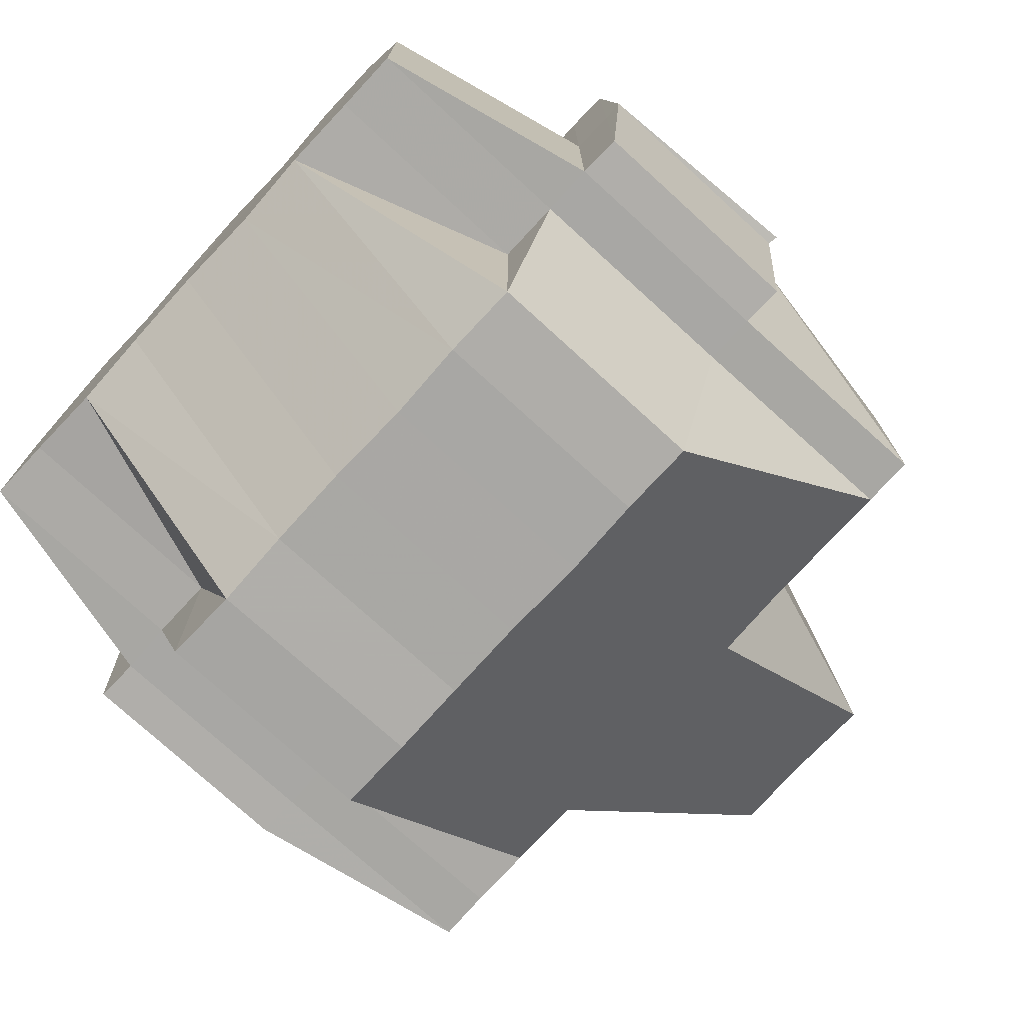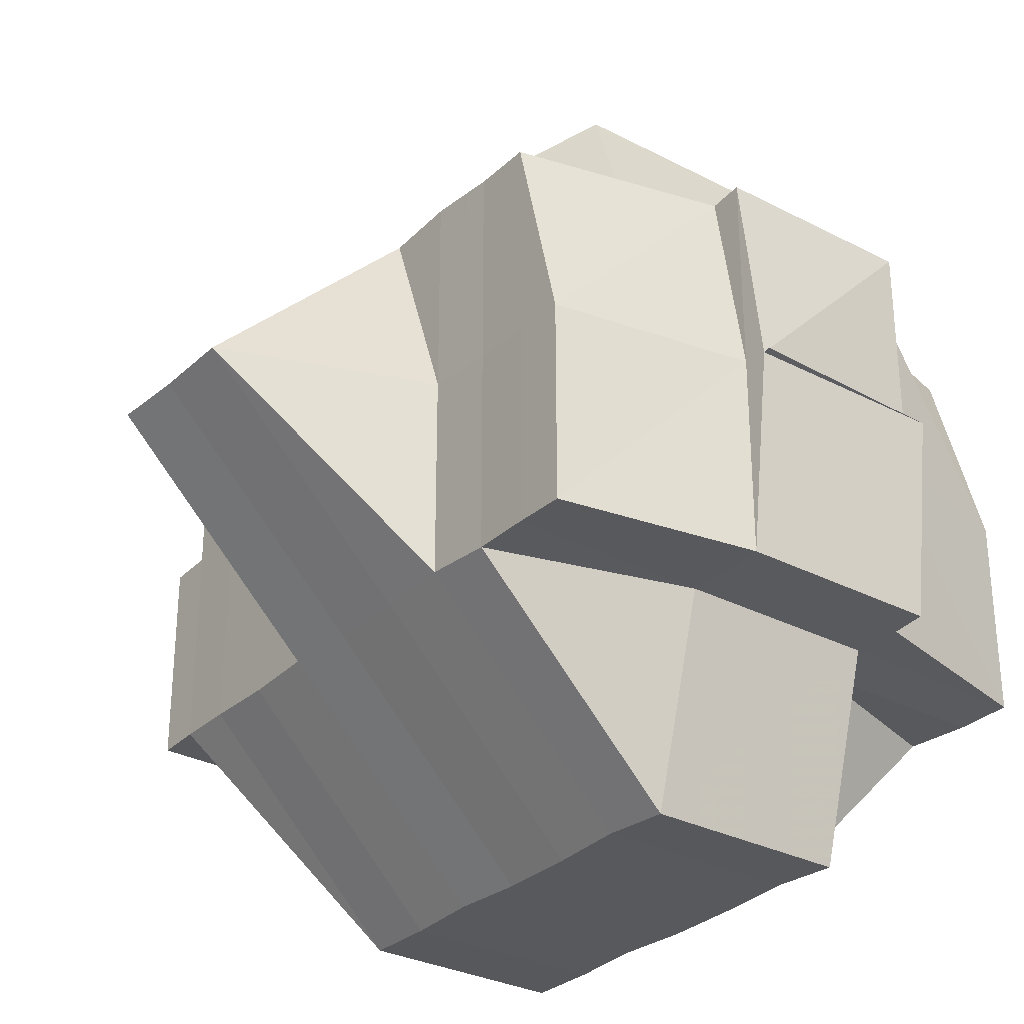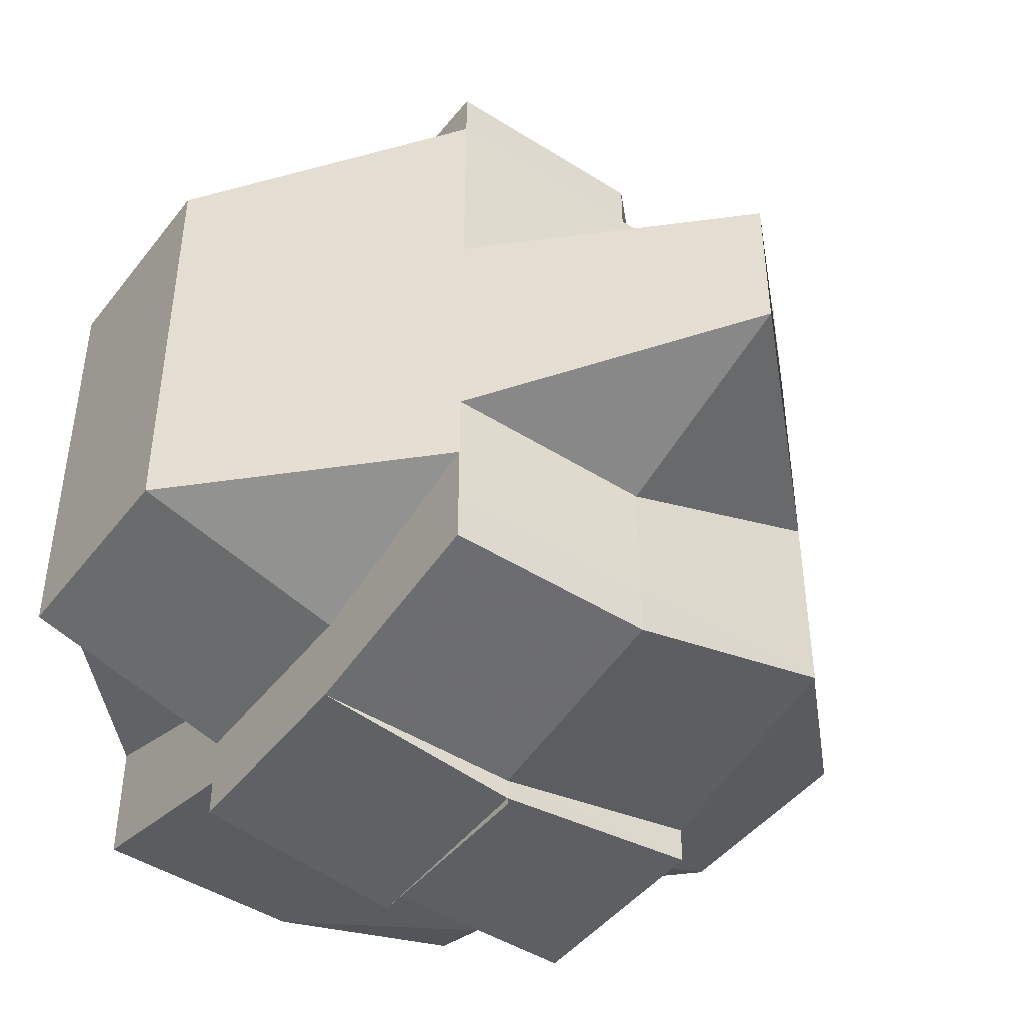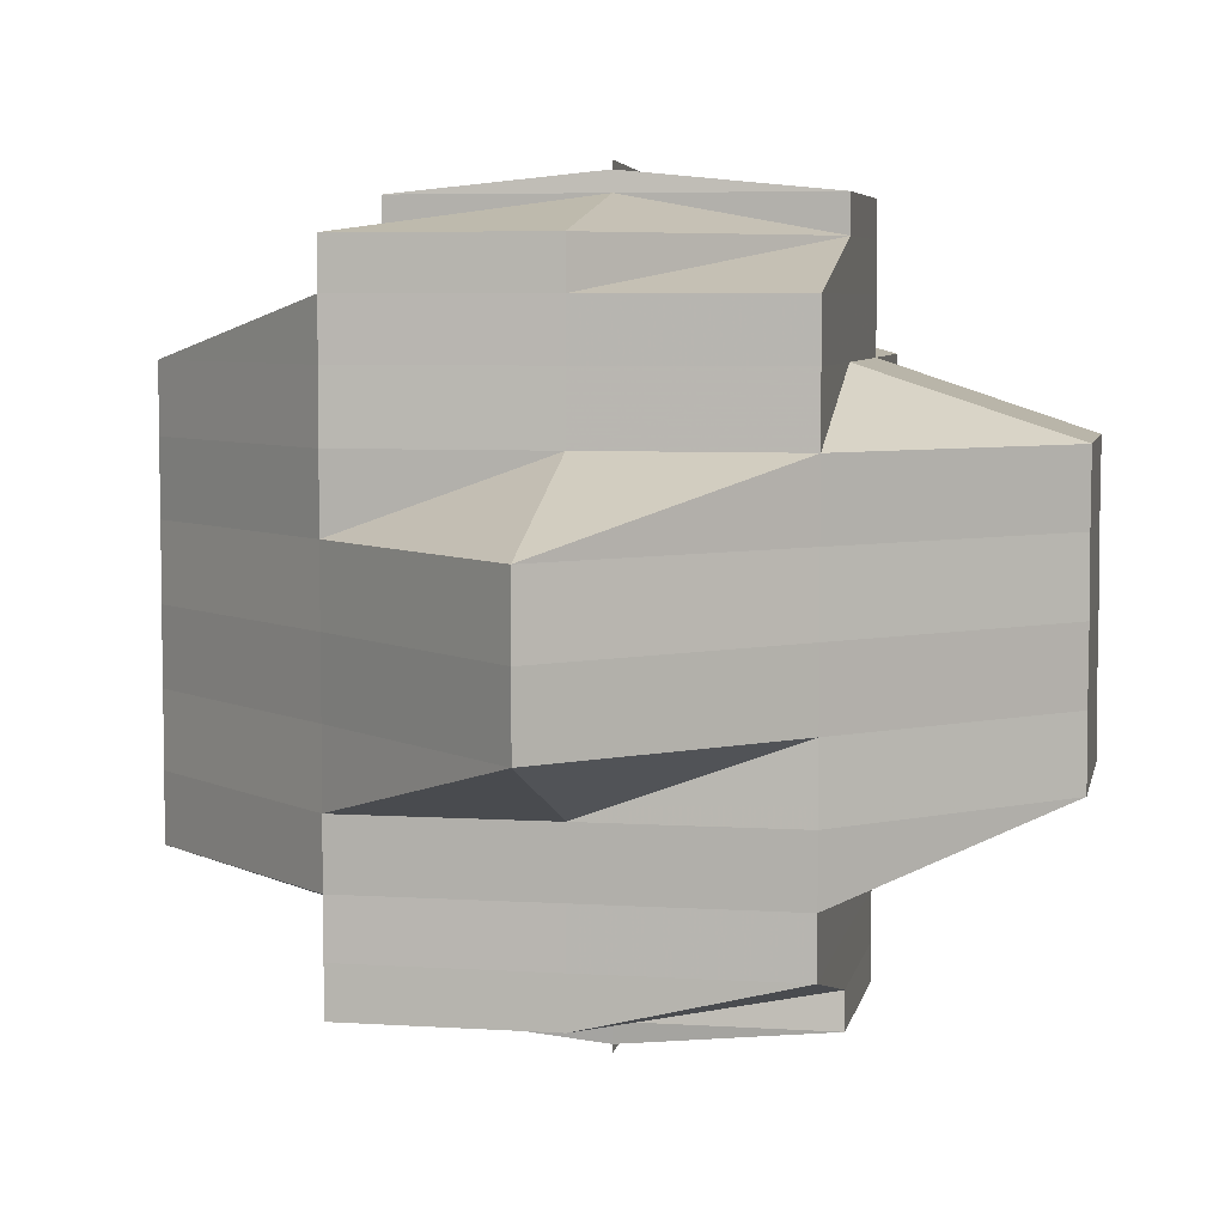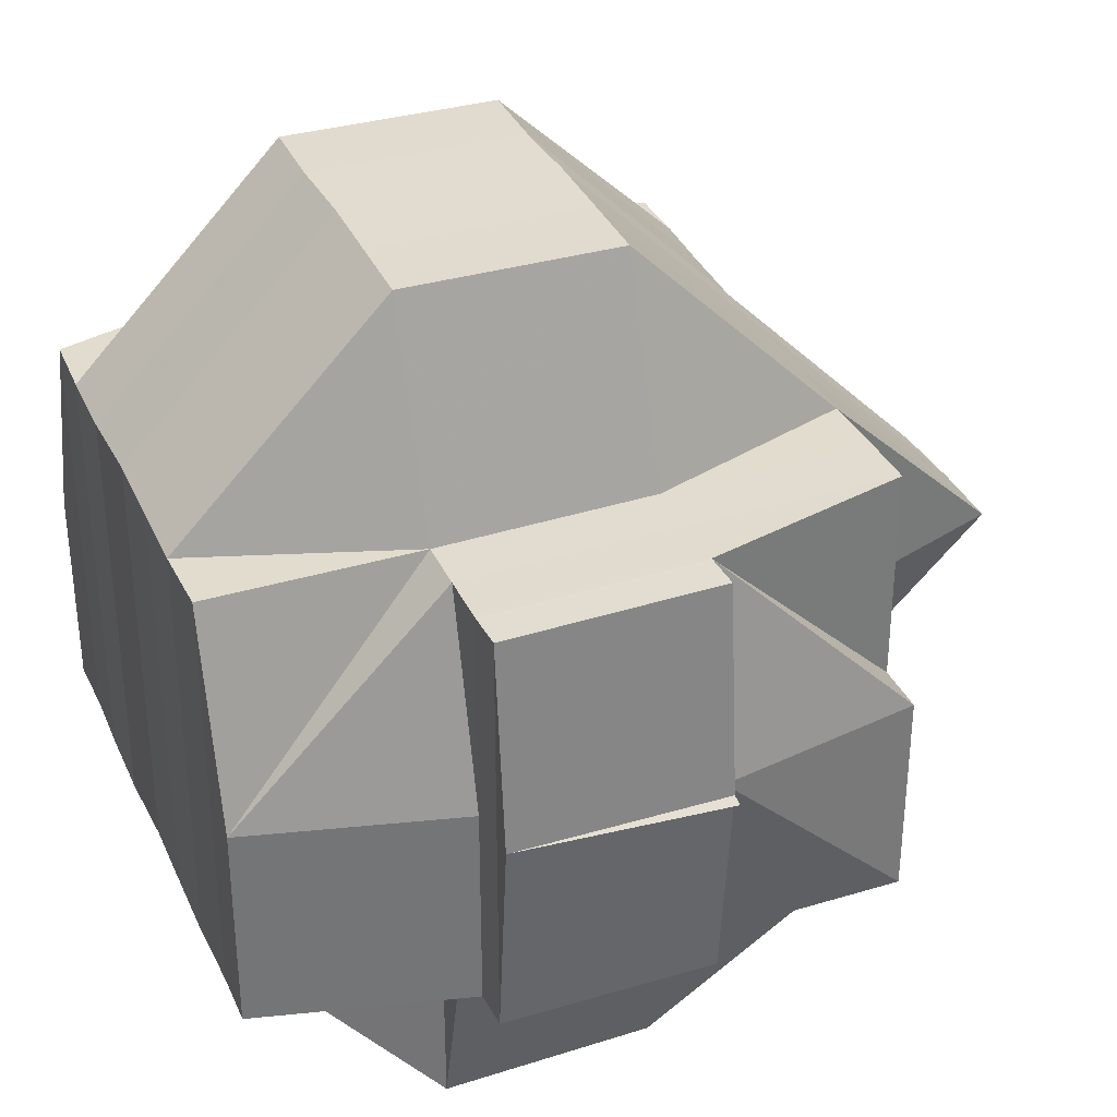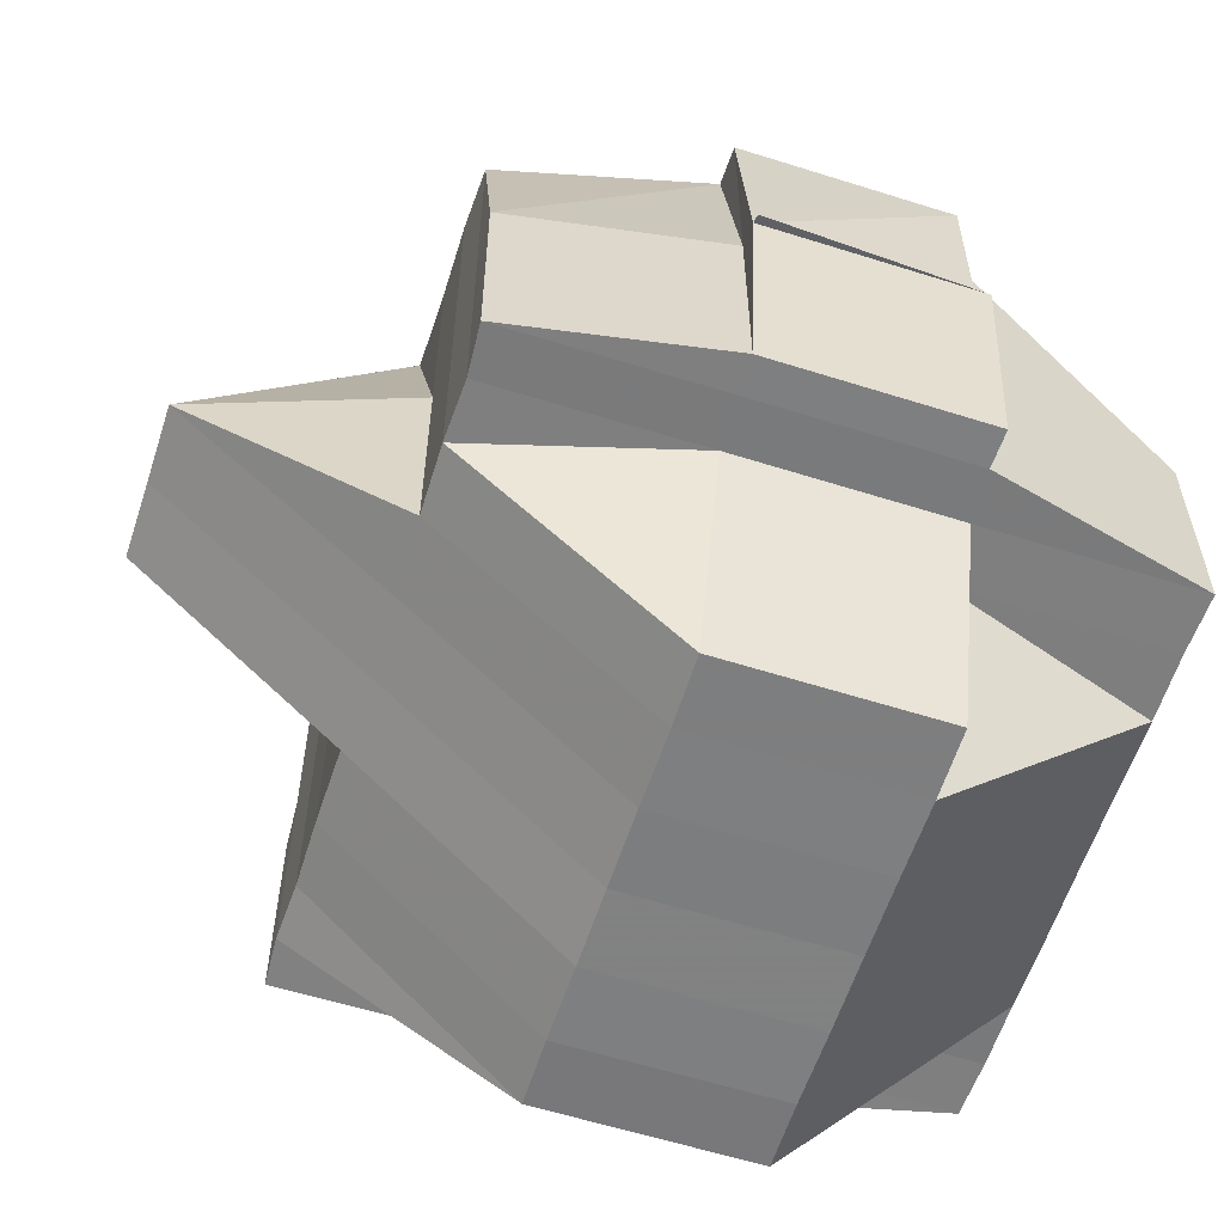
<metadata>
{"format":"obj","ext":"obj","renderer":"f3d","projection":"perspective","resolution":1024,"background":"white","views":[{"elev":-75.6,"azim":-42.4,"up":"+Y"},{"elev":-30.2,"azim":142.3,"up":"+Y"},{"elev":-45.9,"azim":54.2,"up":"+Z"},{"elev":5.7,"azim":100.7,"up":"+Z"},{"elev":34.2,"azim":-22.3,"up":"+Y"},{"elev":-59.5,"azim":162.1,"up":"+Y"}]}
</metadata>
<code>
o 1191
v 2227 1877 17.89
v 2227 1877 17.89
v 2227 1877 17.89
v 2227 1877 17.89
v 2227 1877 17.89
v 2227 1877 17.89
v 2227 1877 17.89
v 2227 1877 17.89
v 2227 1877 17.89
v 2227 1877 17.89
v 2227 1877 17.89
v 2227 1877 17.89
v 2227 1877 17.89
v 2227 1877 17.89
v 2227 1877 17.89
v 2227 1877 17.89
v 2227 1877 17.89
v 2227 1877 17.88
v 2227 1877 17.88
v 2227 1877 17.89
v 2228 1877 17.88
v 2227 1877 17.89
v 2228 1877 17.88
v 2228 1877 17.88
v 2228 1877 17.88
v 2227 1877 17.88
v 2228 1877 17.88
v 2227 1877 17.88
v 2227 1877 17.88
v 2227 1877 17.88
v 2227 1877 17.88
v 2227 1877 17.88
v 2227 1877 17.88
v 2228 1877 17.88
v 2227 1877 17.88
v 2227 1877 17.89
v 2227 1877 17.88
v 2227 1877 17.88
v 2227 1877 17.89
v 2227 1877 17.88
v 2227 1877 17.89
v 2227 1877 17.89
v 2227 1877 17.89
v 2227 1877 17.89
v 2227 1877 17.89
v 2227 1877 17.89
v 2227 1877 17.89
v 2227 1877 17.89
v 2227 1877 17.88
v 2227 1877 17.88
v 2227 1877 17.88
v 2227 1877 17.88
v 2227 1877 17.88
v 2227 1877 17.88
v 2227 1877 17.88
v 2227 1877 17.88
v 2227 1877 17.88
v 2227 1877 17.88
v 2227 1877 17.88
v 2227 1877 17.88
v 2227 1877 17.88
v 2227 1877 17.88
v 2227 1877 17.88
v 2227 1877 17.88
v 2227 1877 17.88
v 2227 1877 17.88
v 2227 1877 17.89
v 2227 1877 17.89
v 2228 1877 17.88
v 2228 1877 17.89
v 2227 1877 17.88
v 2227 1877 17.88
v 2227 1877 17.88
v 2228 1877 17.88
v 2227 1877 17.88
v 2227 1877 17.88
v 2227 1877 17.88
v 2227 1877 17.88
v 2227 1877 17.88
v 2227 1877 17.88
v 2228 1877 17.88
v 2227 1877 17.88
v 2228 1877 17.88
v 2228 1877 17.89
v 2228 1877 17.89
v 2228 1877 17.88
v 2228 1877 17.88
v 2227 1877 17.89
v 2228 1877 17.88
v 2228 1877 17.88
v 2228 1877 17.88
v 2227 1877 17.89
v 2228 1877 17.88
v 2228 1877 17.88
v 2228 1877 17.88
v 2228 1877 17.88
v 2228 1877 17.87
v 2227 1877 17.87
v 2228 1877 17.87
v 2228 1877 17.87
v 2228 1877 17.87
v 2227 1877 17.87
v 2228 1877 17.87
v 2228 1877 17.87
v 2228 1877 17.87
v 2228 1877 17.87
v 2228 1877 17.87
v 2228 1877 17.87
v 2228 1877 17.87
v 2228 1877 17.87
v 2228 1877 17.87
v 2227 1877 17.87
v 2227 1877 17.87
v 2227 1877 17.87
v 2227 1877 17.87
v 2228 1877 17.87
v 2228 1877 17.87
v 2227 1877 17.87
v 2227 1877 17.87
v 2227 1877 17.87
v 2227 1877 17.87
v 2227 1877 17.87
v 2227 1877 17.87
v 2227 1877 17.87
v 2227 1877 17.87
v 2227 1877 17.87
v 2227 1877 17.87
v 2227 1877 17.87
v 2227 1877 17.87
v 2227 1877 17.87
v 2227 1877 17.87
v 2227 1877 17.87
v 2227 1877 17.86
v 2227 1877 17.86
v 2227 1877 17.86
v 2227 1877 17.86
v 2227 1877 17.86
v 2227 1877 17.86
v 2227 1877 17.86
v 2227 1877 17.86
v 2227 1877 17.86
v 2227 1877 17.86
v 2227 1877 17.86
v 2227 1877 17.86
v 2227 1877 17.86
v 2227 1877 17.86
v 2227 1877 17.86
v 2227 1877 17.86
v 2227 1877 17.86
v 2227 1877 17.86
v 2227 1877 17.85
v 2227 1877 17.86
v 2227 1877 17.86
v 2227 1877 17.86
v 2227 1877 17.86
v 2227 1877 17.86
v 2227 1877 17.86
v 2227 1877 17.86
v 2227 1877 17.85
v 2227 1877 17.85
v 2227 1877 17.86
v 2227 1877 17.86
v 2227 1877 17.86
v 2227 1877 17.85
v 2227 1877 17.86
v 2227 1877 17.85
v 2227 1877 17.85
v 2227 1877 17.85
v 2227 1877 17.85
v 2227 1877 17.85
v 2227 1877 17.85
v 2227 1877 17.85
v 2227 1877 17.85
v 2227 1877 17.85
v 2227 1877 17.85
v 2227 1877 17.85
v 2227 1877 17.85
v 2227 1877 17.85
v 2227 1877 17.85
v 2227 1877 17.85
v 2227 1877 17.85
v 2227 1877 17.85
v 2227 1877 17.85
v 2227 1877 17.85
v 2227 1877 17.85
v 2227 1877 17.85
v 2227 1877 17.85
v 2227 1877 17.85
v 2227 1877 17.85
v 2227 1877 17.85
v 2227 1877 17.85
v 2227 1877 17.85
v 2227 1877 17.85
v 2228 1877 17.85
v 2227 1877 17.85
v 2227 1877 17.85
v 2227 1877 17.85
v 2228 1877 17.85
v 2228 1877 17.86
v 2227 1877 17.86
v 2228 1877 17.86
v 2228 1877 17.86
v 2227 1877 17.86
v 2228 1877 17.86
v 2227 1877 17.86
v 2227 1877 17.86
v 2227 1877 17.86
v 2227 1877 17.86
v 2227 1877 17.86
v 2228 1877 17.86
v 2228 1877 17.86
v 2228 1877 17.86
v 2228 1877 17.86
v 2228 1877 17.86
v 2228 1877 17.86
v 2228 1877 17.86
v 2227 1877 17.86
v 2228 1877 17.86
v 2228 1877 17.85
v 2228 1877 17.86
v 2228 1877 17.86
v 2227 1877 17.86
v 2228 1877 17.86
v 2228 1877 17.86
v 2227 1877 17.86
v 2227 1877 17.86
v 2227 1877 17.86
v 2227 1877 17.86
v 2228 1877 17.86
v 2227 1877 17.86
v 2227 1877 17.85
v 2228 1877 17.85
v 2228 1877 17.85
v 2227 1877 17.89
v 2227 1877 17.89
v 2227 1877 17.89
v 2227 1877 17.89
v 2227 1877 17.89
v 2228 1877 17.89
v 2227 1877 17.89
v 2227 1877 17.89
v 2227 1877 17.89
v 2227 1877 17.89
v 2227 1877 17.89
v 2227 1877 17.88
v 2227 1877 17.88
v 2227 1877 17.88
f 1 2 3
f 4 5 3
f 1 6 7
f 6 8 9
f 7 10 11
f 12 13 10
f 14 15 7
f 14 16 17
f 18 19 13
f 12 18 20
f 21 18 22
f 23 24 18
f 24 25 26
f 27 26 18
f 18 26 28
f 26 29 28
f 29 30 31
f 29 31 32
f 26 33 29
f 34 33 26
f 28 29 35
f 28 35 36
f 33 37 29
f 37 38 29
f 39 40 36
f 36 35 41
f 41 42 43
f 36 41 44
f 15 39 44
f 20 36 44
f 17 44 45
f 44 46 47
f 44 48 46
f 35 49 48
f 35 50 51
f 50 52 49
f 53 54 50
f 55 50 56
f 57 58 52
f 50 57 59
f 59 60 61
f 38 57 50
f 62 63 60
f 64 62 65
f 66 65 67
f 41 65 68
f 68 69 70
f 65 71 68
f 72 73 71
f 71 74 68
f 71 75 74
f 76 75 71
f 77 78 76
f 76 79 75
f 80 79 76
f 75 81 74
f 79 82 75
f 75 82 81
f 74 81 83
f 74 83 84
f 85 86 84
f 84 87 88
f 83 89 90
f 91 90 92
f 81 93 83
f 93 27 83
f 93 94 27
f 94 95 89
f 81 96 93
f 96 94 93
f 82 96 81
f 96 97 94
f 82 98 96
f 98 97 96
f 97 99 94
f 94 99 34
f 99 100 34
f 97 101 99
f 34 100 33
f 98 102 97
f 102 101 97
f 101 103 104
f 105 106 100
f 107 108 103
f 101 107 109
f 109 110 100
f 106 111 110
f 100 110 112
f 100 112 33
f 33 112 37
f 113 107 101
f 102 113 101
f 112 114 37
f 37 114 38
f 110 115 112
f 112 115 114
f 110 116 115
f 117 116 110
f 114 118 38
f 38 118 57
f 115 119 114
f 114 119 118
f 116 120 115
f 115 120 119
f 118 121 57
f 57 121 80
f 119 122 118
f 118 122 121
f 120 123 119
f 119 123 122
f 121 124 80
f 80 124 79
f 122 125 121
f 121 125 124
f 123 126 122
f 122 126 125
f 124 127 79
f 79 127 82
f 127 98 82
f 124 128 127
f 125 128 124
f 127 129 98
f 128 129 127
f 129 102 98
f 125 130 128
f 126 130 125
f 128 131 129
f 130 131 128
f 129 132 102
f 131 132 129
f 132 113 102
f 126 133 130
f 132 134 113
f 135 133 126
f 131 136 132
f 136 134 132
f 130 137 131
f 133 137 130
f 137 136 131
f 136 138 134
f 139 140 137
f 137 141 136
f 142 141 137
f 143 138 144
f 138 145 146
f 147 148 145
f 149 150 138
f 150 151 152
f 141 153 154
f 142 155 141
f 141 155 156
f 155 157 153
f 158 155 142
f 159 160 157
f 155 159 161
f 161 162 163
f 164 159 165
f 166 167 164
f 167 168 169
f 170 169 160
f 159 170 171
f 172 170 159
f 173 168 174
f 173 175 176
f 177 175 178
f 179 180 172
f 180 181 182
f 177 183 184
f 184 185 186
f 187 185 174
f 188 183 187
f 189 185 190
f 189 190 191
f 192 183 189
f 193 189 194
f 195 192 196
f 151 195 196
f 196 197 198
f 196 198 199
f 200 199 201
f 171 196 200
f 200 196 202
f 152 171 200
f 152 200 203
f 203 200 204
f 205 206 203
f 207 205 208
f 209 203 208
f 134 208 113
f 113 208 107
f 208 203 210
f 208 210 107
f 203 204 210
f 107 210 117
f 210 204 211
f 210 211 117
f 117 211 116
f 204 212 211
f 211 213 116
f 211 212 213
f 116 213 120
f 214 215 212
f 212 216 213
f 213 217 120
f 213 216 217
f 120 217 123
f 212 218 216
f 215 219 218
f 202 218 212
f 218 220 221
f 216 222 217
f 217 135 123
f 123 135 126
f 217 222 135
f 223 224 222
f 222 225 135
f 135 225 133
f 225 226 227
f 222 228 225
f 229 228 222
f 228 158 225
f 225 158 142
f 158 182 230
f 228 231 158
f 229 231 228
f 231 172 158
f 232 231 229
f 232 189 231
f 218 232 229
f 233 189 232
f 233 232 218
f 234 235 7
f 236 237 234
f 235 88 238
f 235 238 9
f 84 12 235
f 239 84 235
f 240 239 241
f 242 243 244
f 245 246 247

</code>
